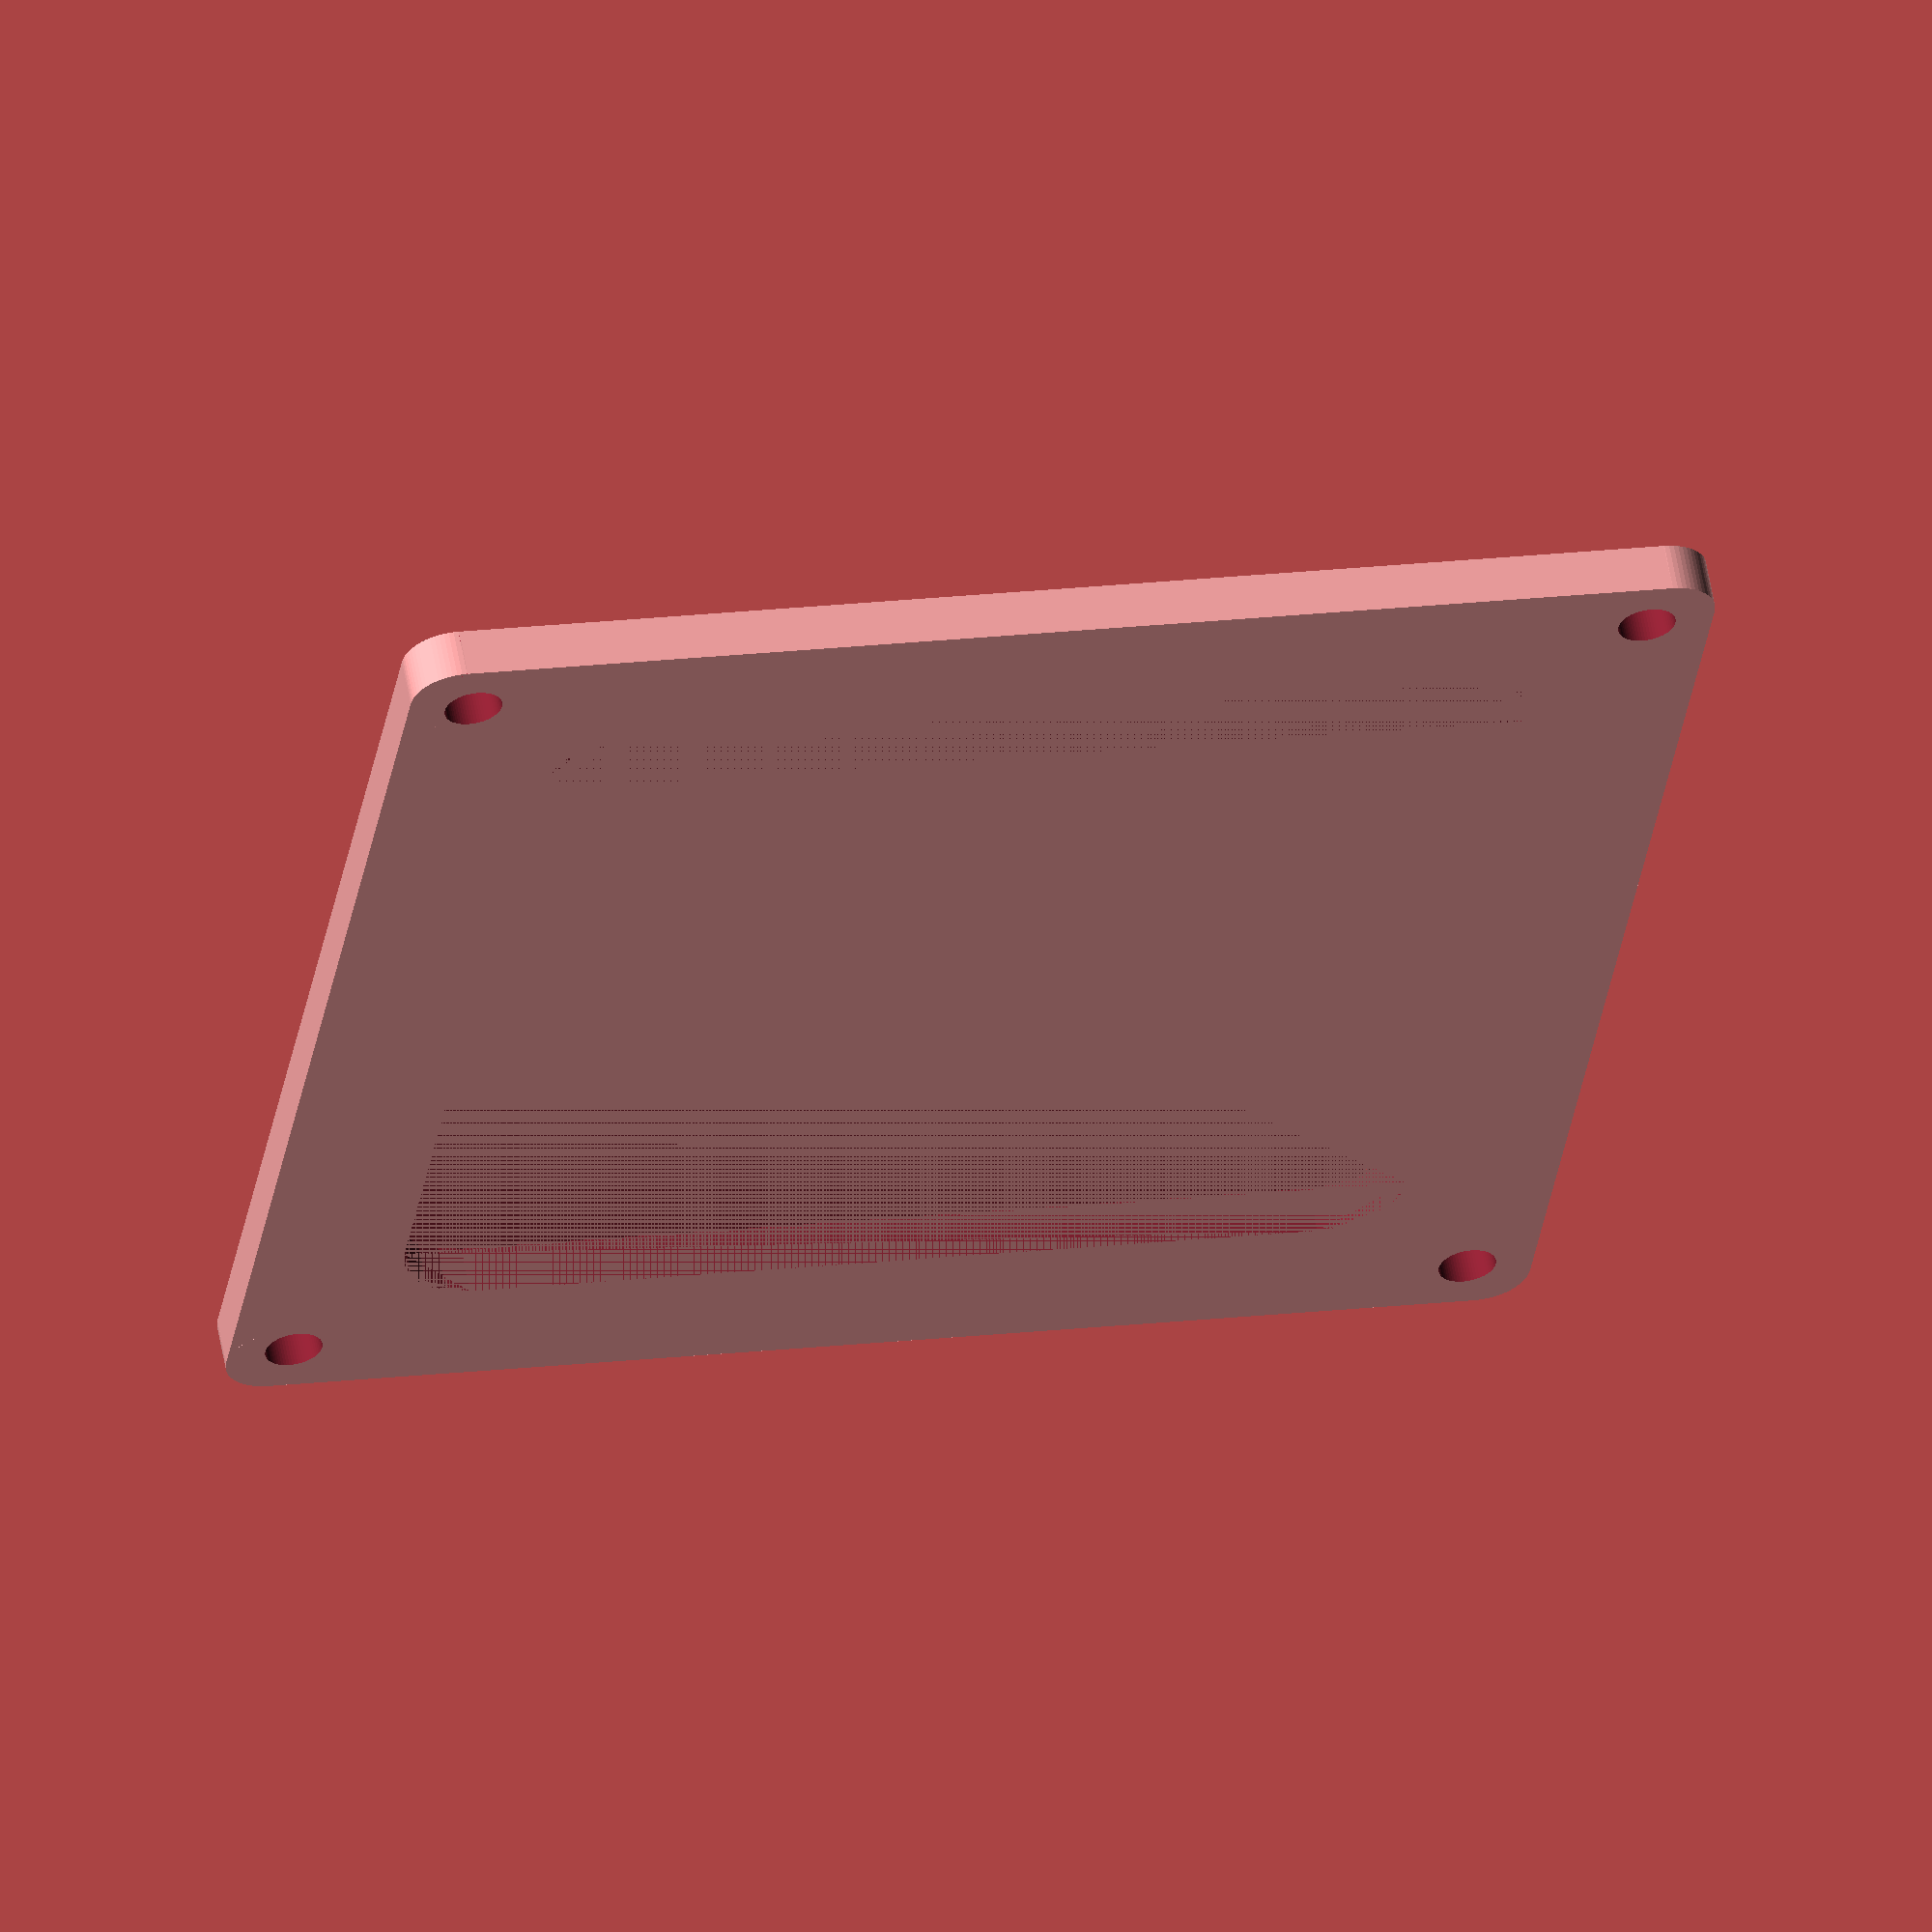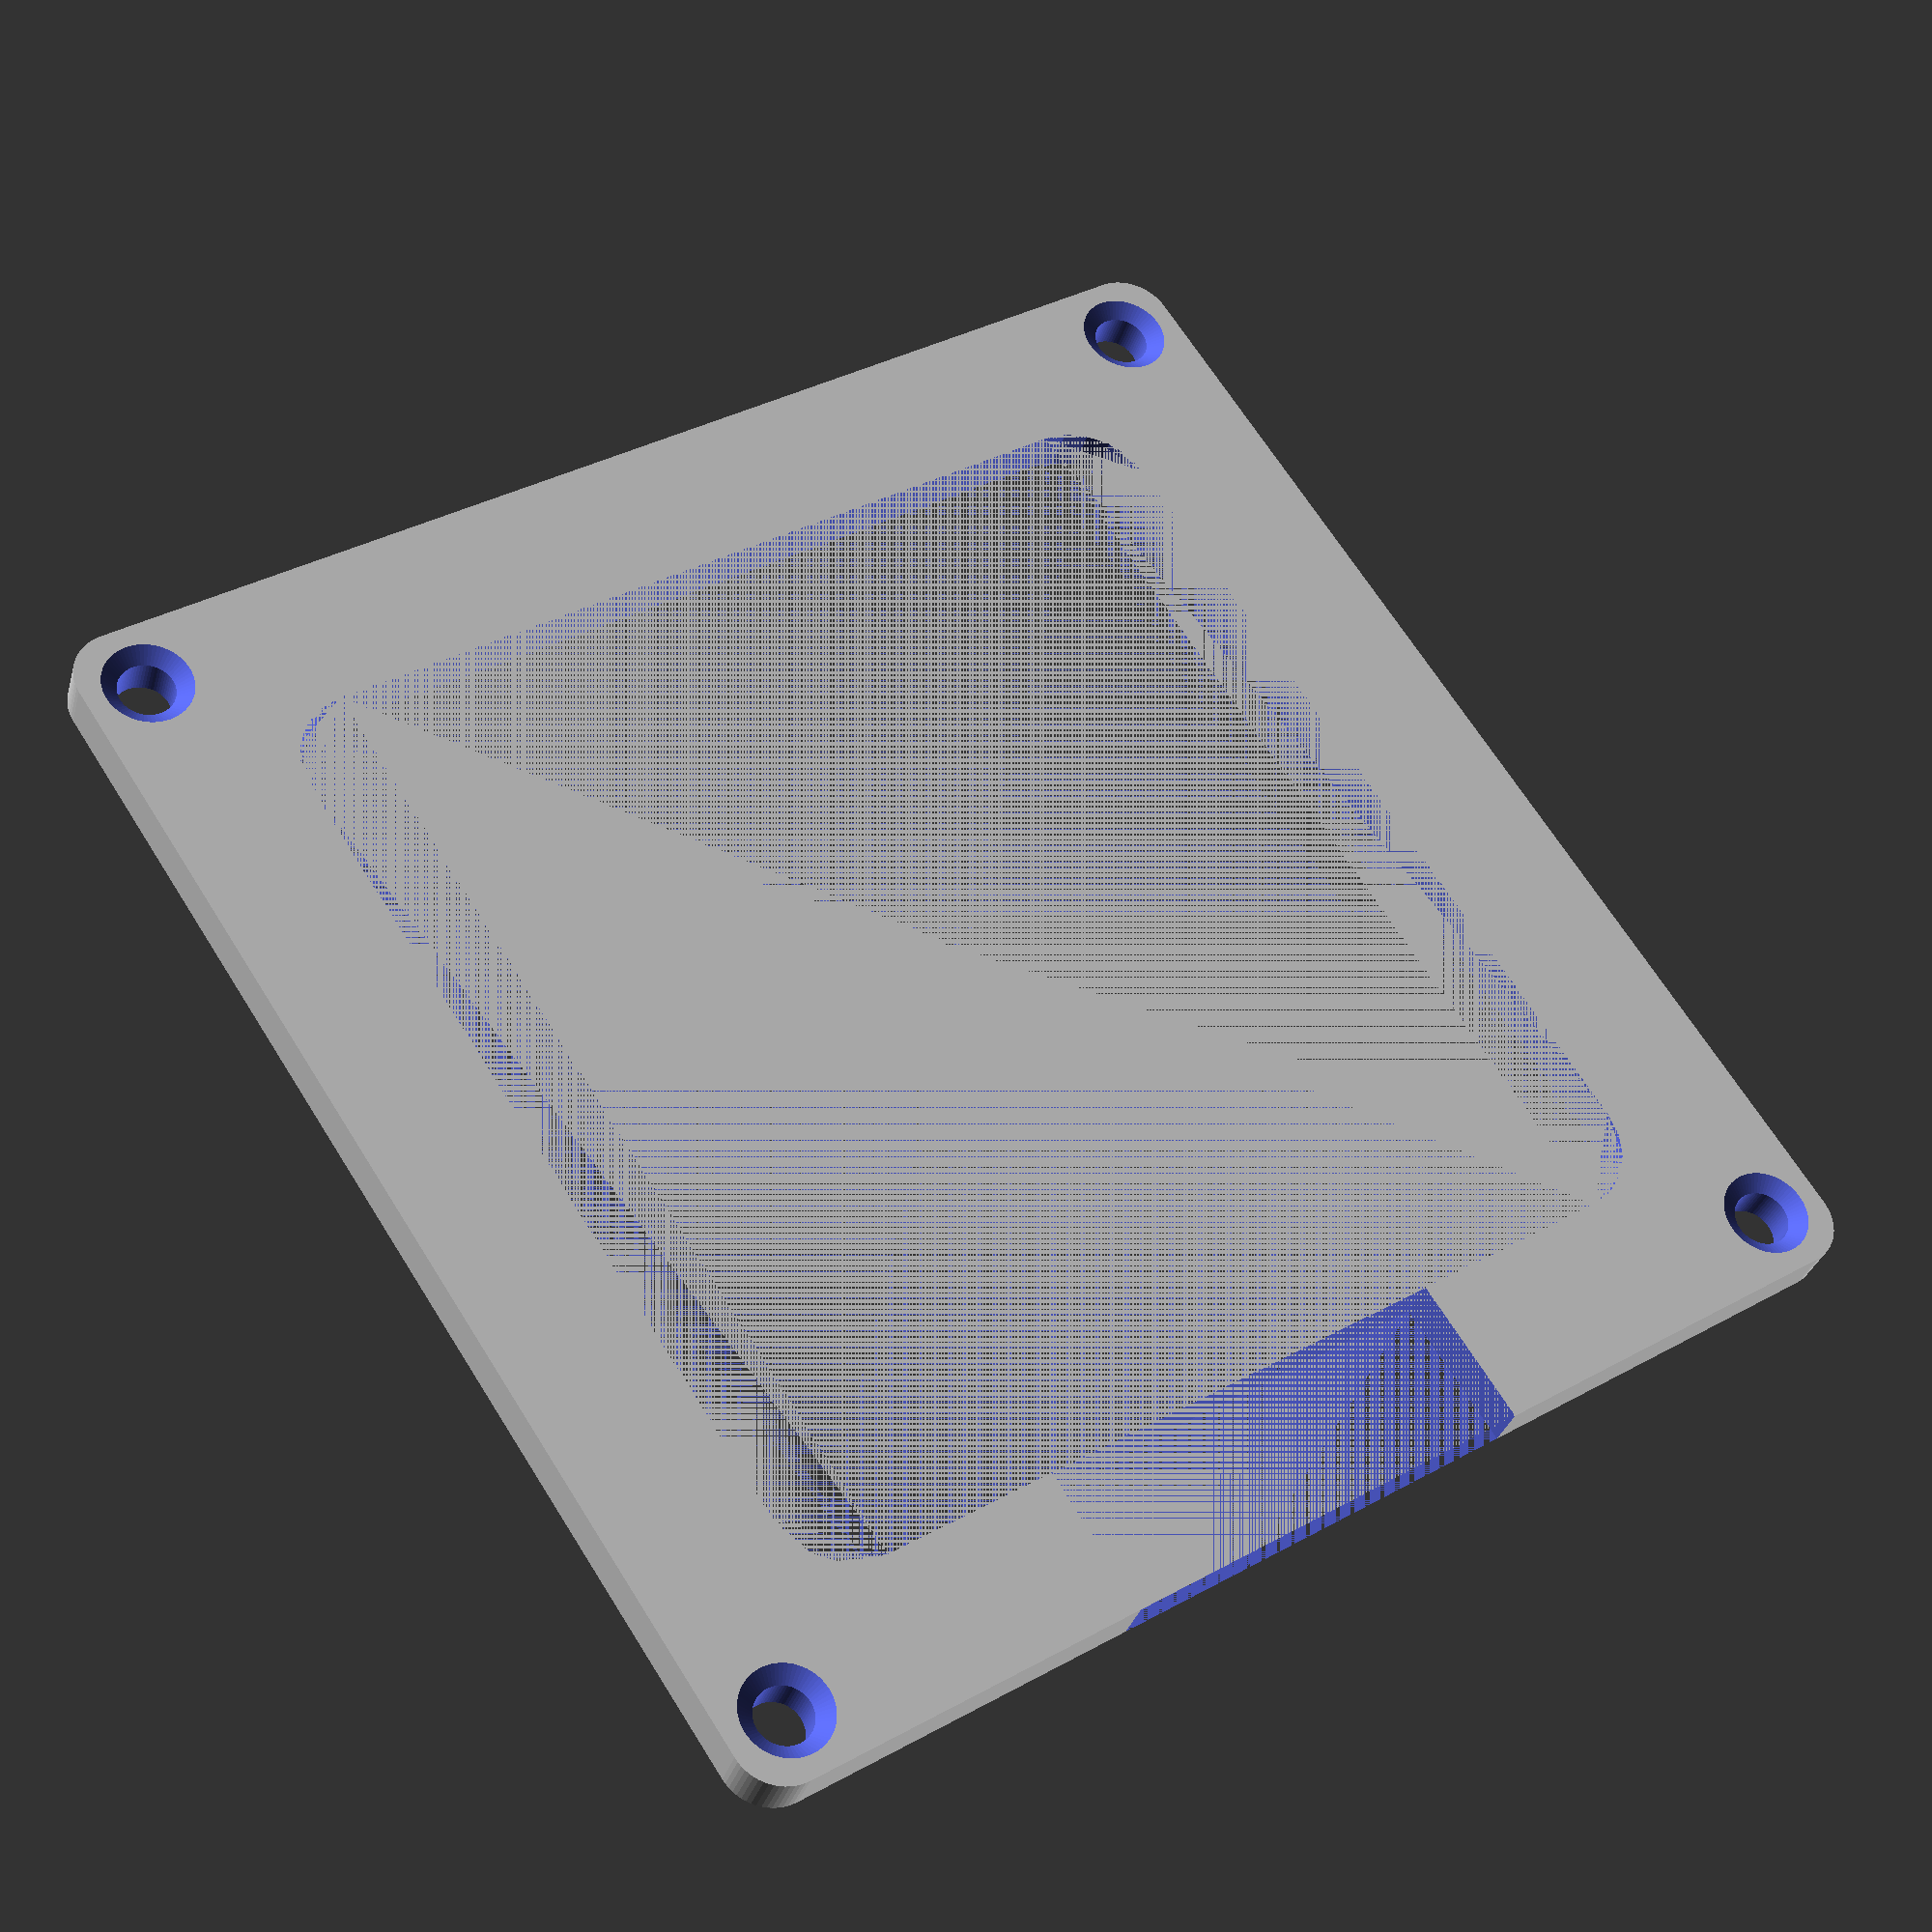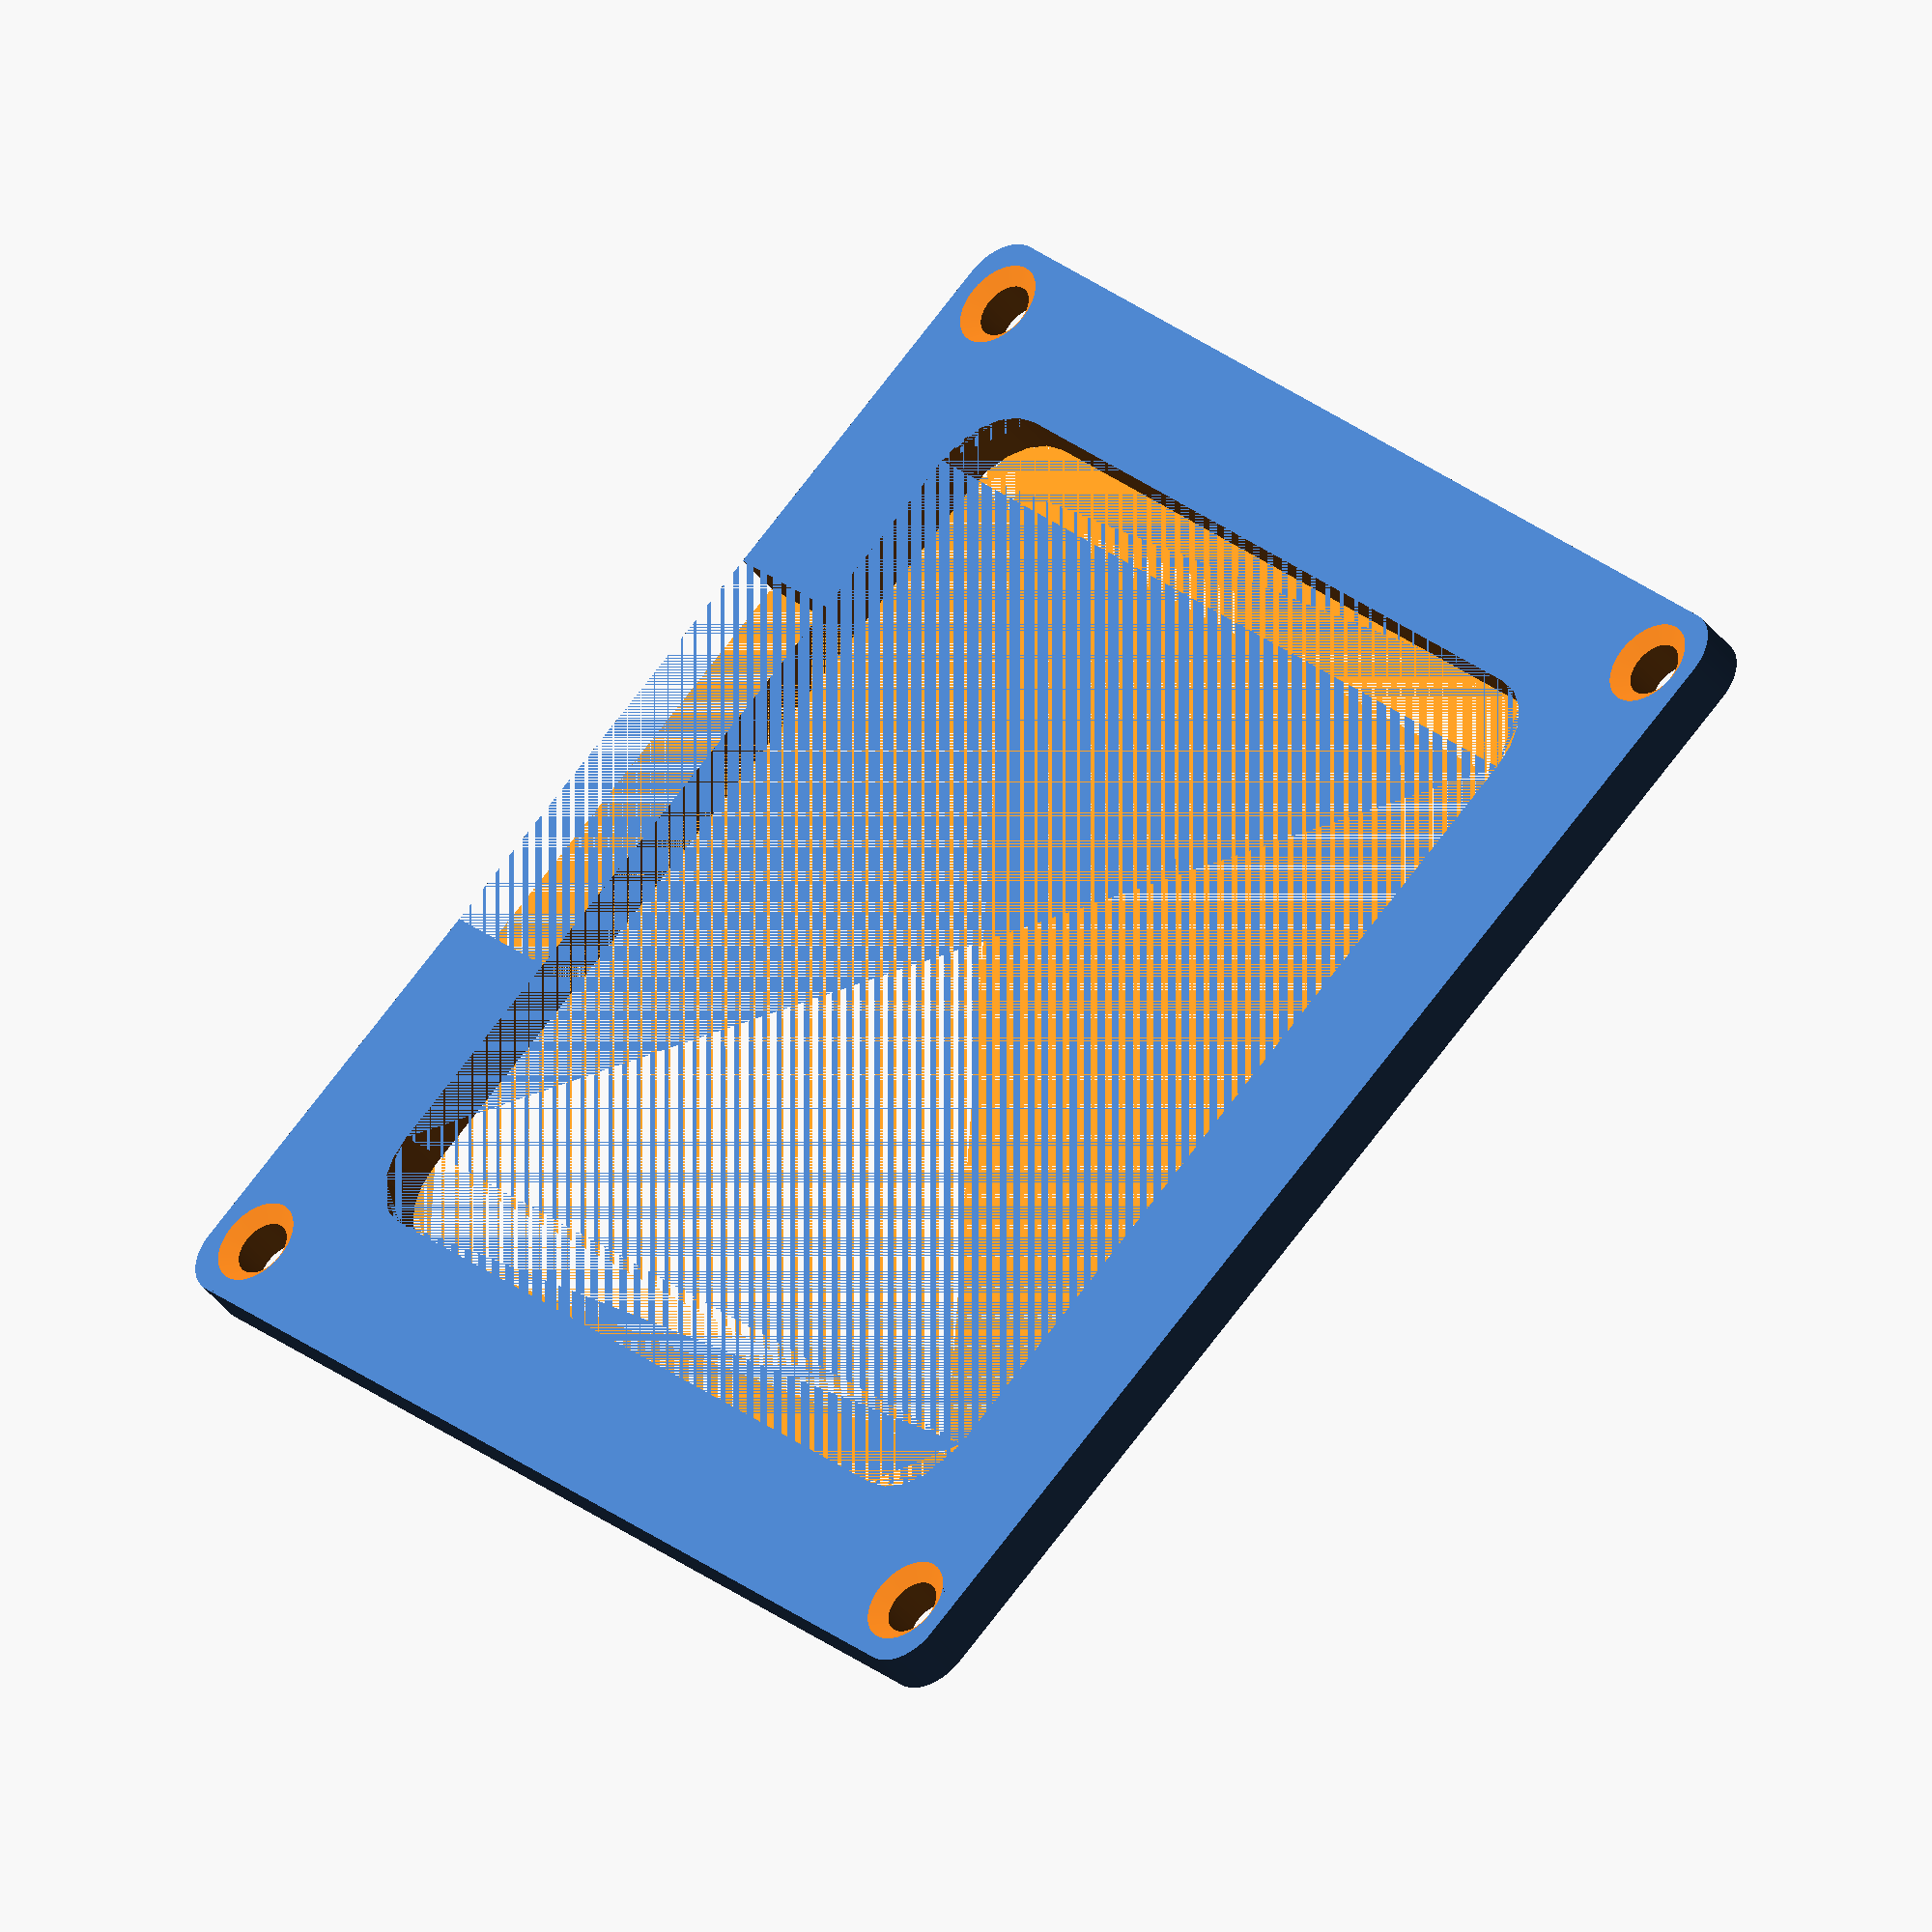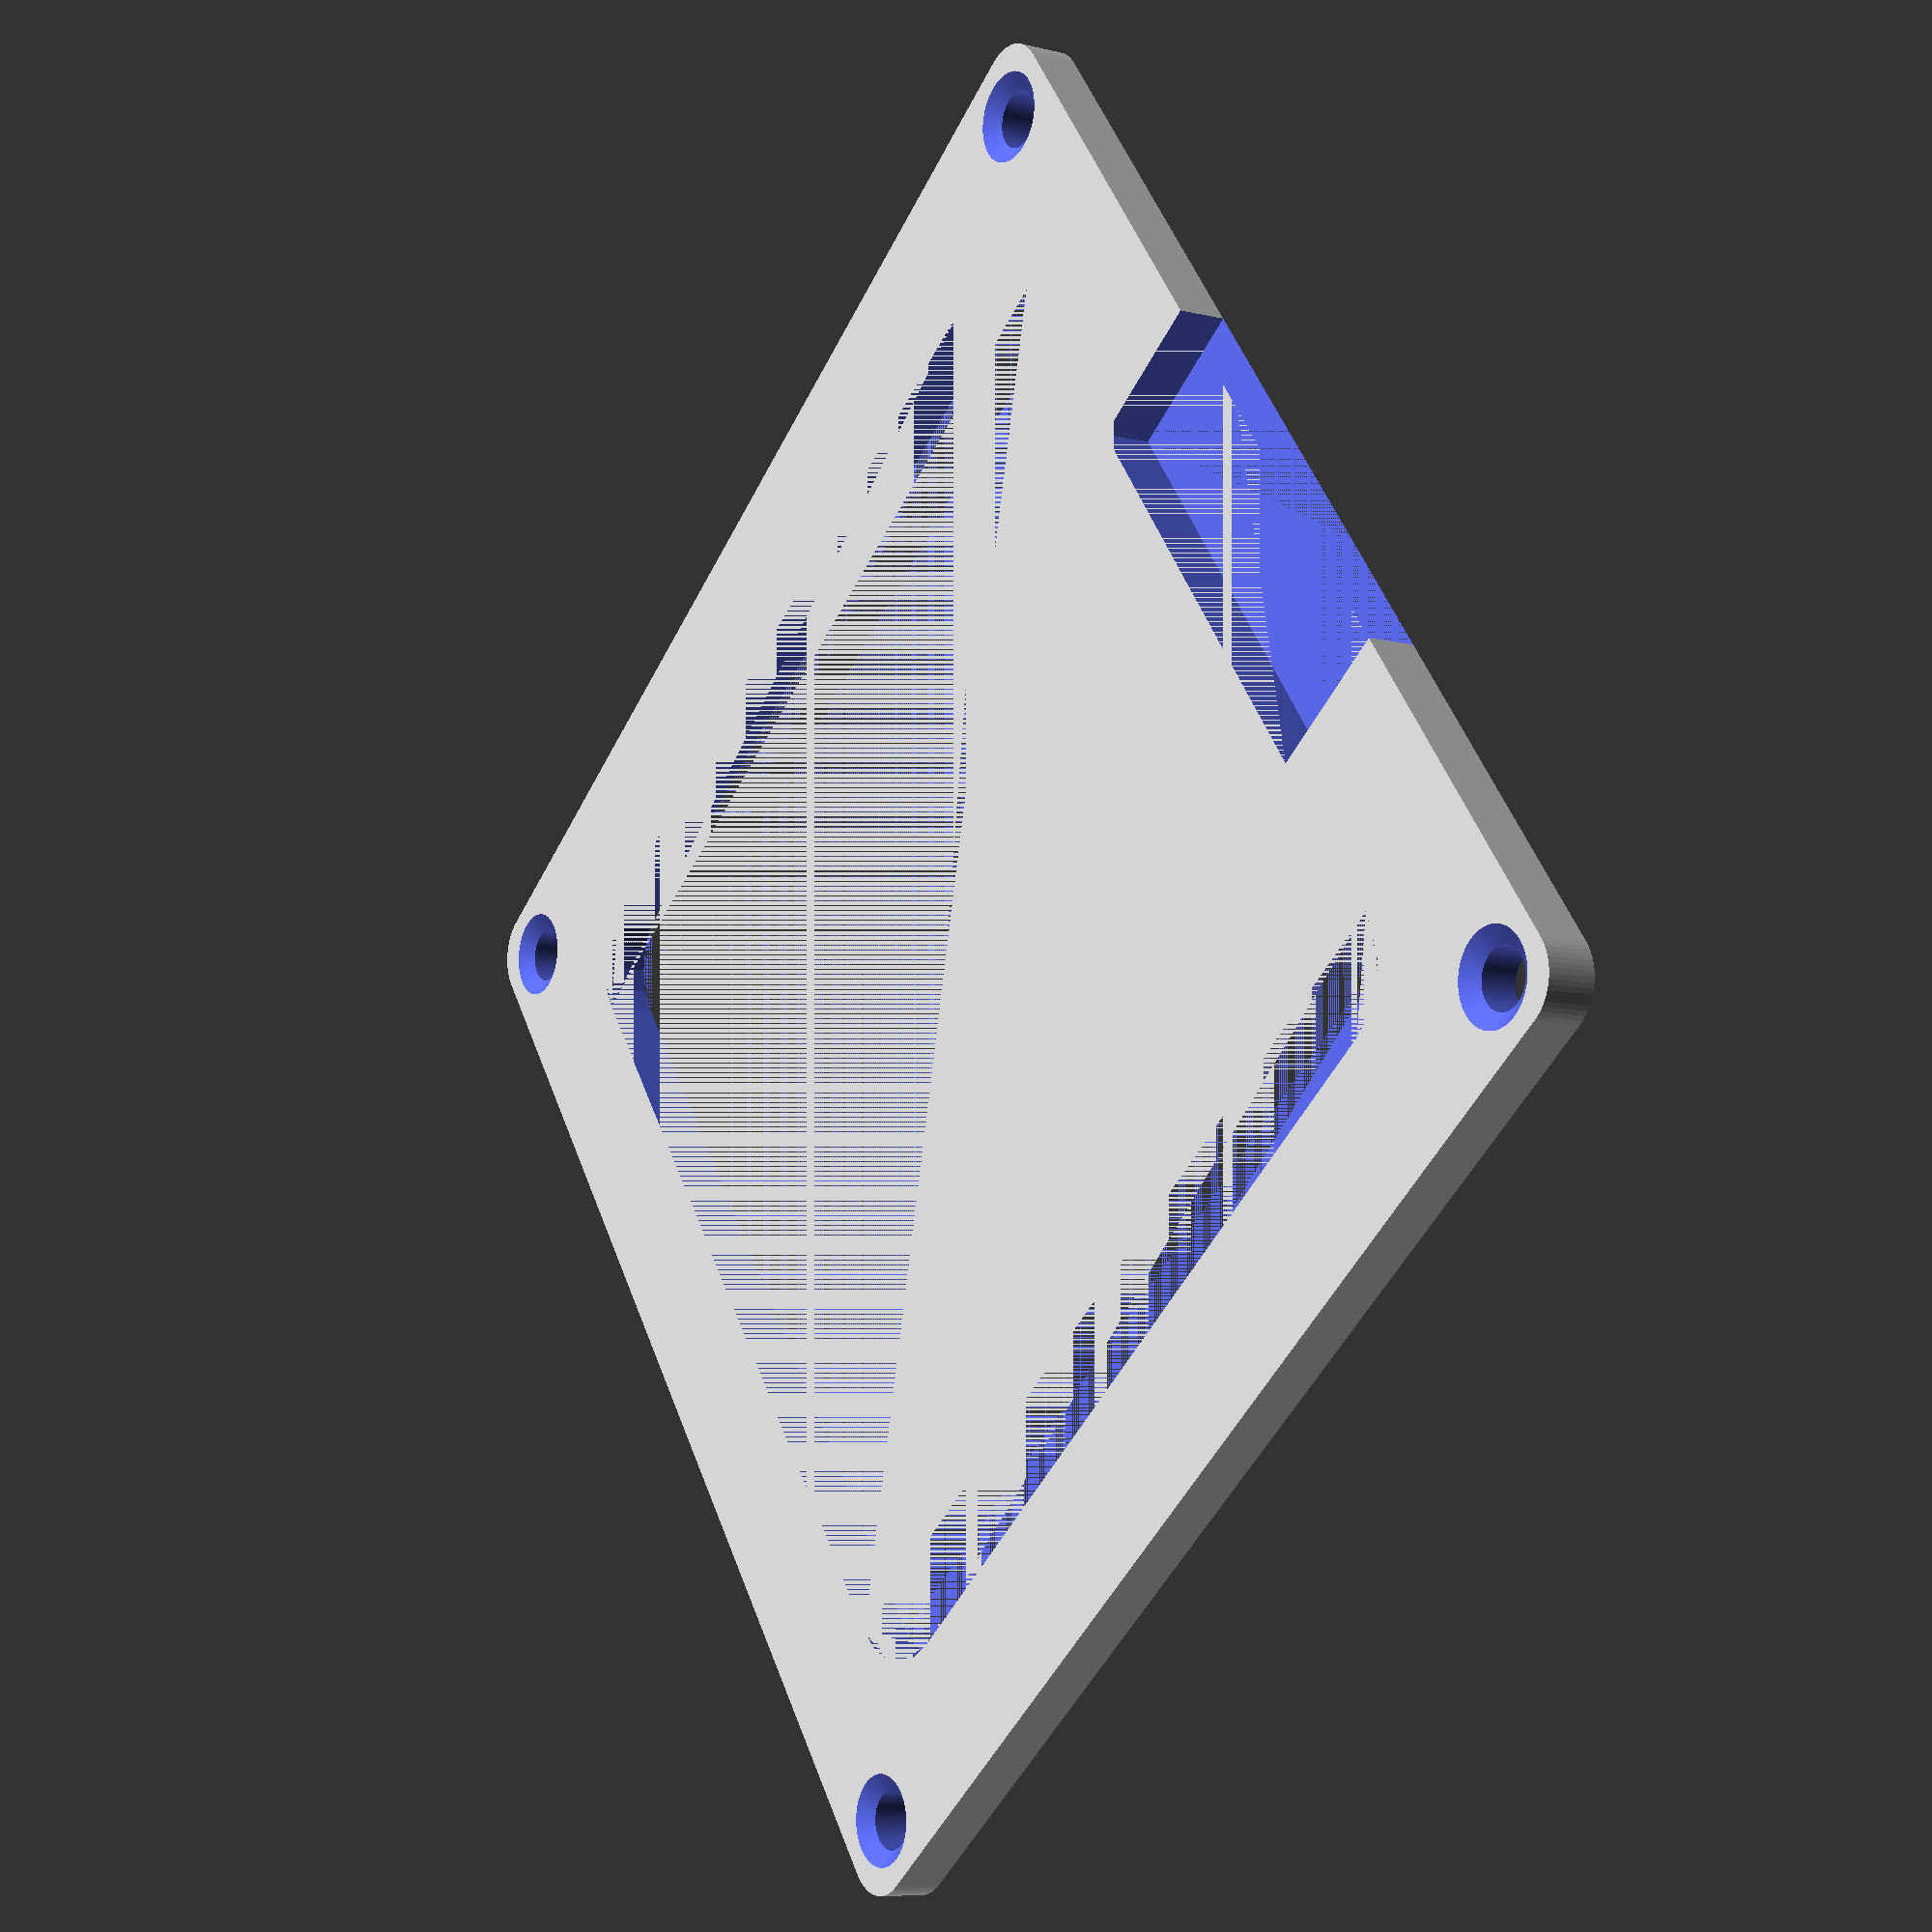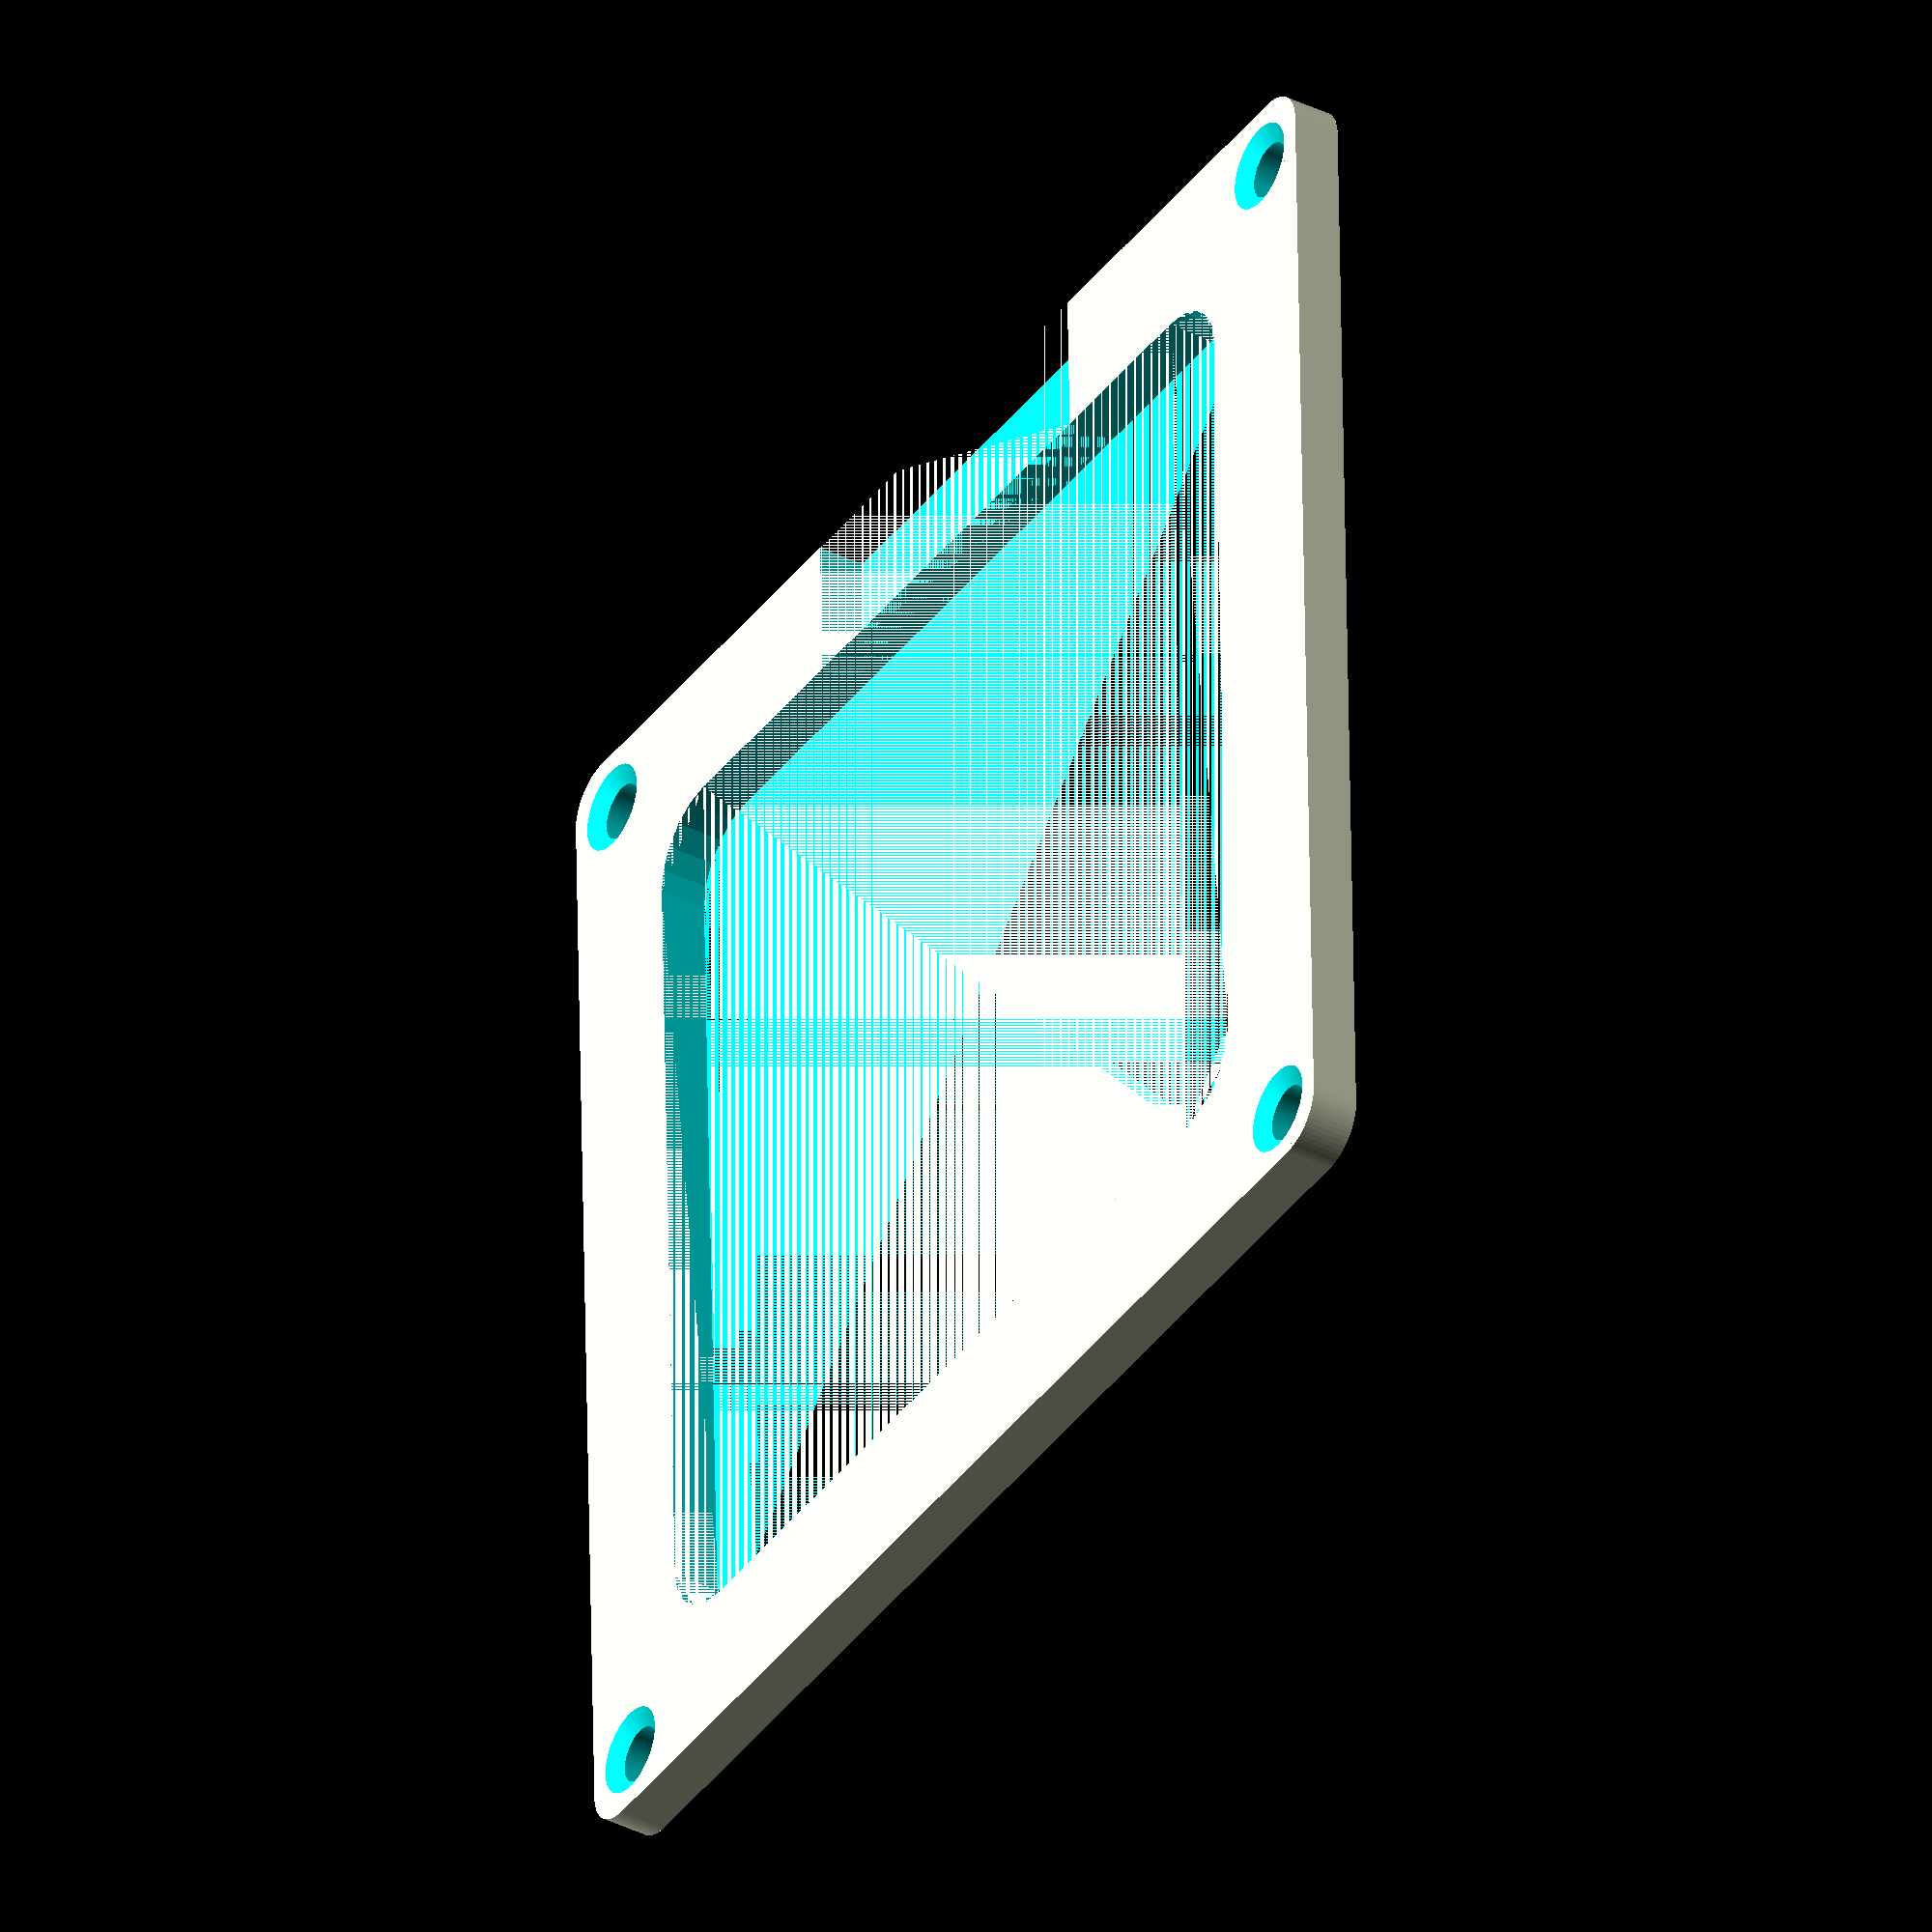
<openscad>

/* [Size and thickness] */
// fan size in mm
fan_size = 80; // [40:20:200]

tab_width_outer=88.1;
tab_height=13.5;
tab_width=12.5;
tab_offset=5.5;
heater_size=61.5;
heater_straight=52;
heater_depth=4.5;
space_after_depth=3;
fan_depth=space_after_depth;

// fan grill thickness in mm
grill_thickness = fan_depth;

// plastic thickness around the fan hole in mm
vent_wall_thickness = 1;

fan_duct_chamfer = false;

// screw hole type
screw_hole_type = "t"; // [s:Straight, t:Tapered, i:Inset]

/* [Vent grill bars] */
// number of horzontal grill bars
horizontal_bar_count = 1;
// number of vertical grill bars
vertical_bar_count = 1;

// grill bars thickness
bars_thickness = 1;

// grill bars width
bars_width = 1.2;

/* [Hidden] */
$fn = 64;

screw_hole_diameter = 3.5;
screw_hole_radius = screw_hole_diameter / 2;
screw_hole_radius_wider = screw_hole_radius + 1;
screw_support_thickness = 1;
screw_center_distance_from_edge = 4;

module PrimeShape() {
        union() {
        difference() {
            cube([fan_size, fan_size, grill_thickness]);
            
            // corner chamfer
            translate([3,0,-1])
            rotate([0,0,135])
            cube([5, 5, grill_thickness + 2]);

            translate([fan_size-3,0,-1])
            rotate([0,0,-45])
            cube([5, 5, grill_thickness + 2]);

            translate([fan_size,fan_size-3,-1])
            rotate([0,0,45])
            cube([5, 5, grill_thickness + 2]);

            translate([0,fan_size-3,-1])
            rotate([0,0,45])
            cube([5, 5, grill_thickness + 2]);
        }

        // corner roundness
        translate([3,3,grill_thickness/2])
        cylinder(r=3, h=grill_thickness, center=true);

        translate([fan_size-3,3,grill_thickness/2])
        cylinder(r=3, h=grill_thickness, center=true);

        translate([fan_size-3,fan_size-3,grill_thickness/2])
        cylinder(r=3, h=grill_thickness, center=true);

        translate([3,fan_size-3,grill_thickness/2])
        cylinder(r=3, h=grill_thickness, center=true);
    }
}

module PrimeShapeWithScrewHoles() {
    difference() {
        PrimeShape();

        // screw holes
        ScrewHole(screw_center_distance_from_edge, screw_center_distance_from_edge);
        ScrewHole(screw_center_distance_from_edge, fan_size - screw_center_distance_from_edge);
        ScrewHole(fan_size - screw_center_distance_from_edge, screw_center_distance_from_edge);
        ScrewHole(fan_size - screw_center_distance_from_edge, fan_size - screw_center_distance_from_edge);
    }
}

module ScrewHole(x, y) {
    translate([x, y, grill_thickness / 2])
    cylinder(r=screw_hole_diameter / 2, h=grill_thickness + 2, center=true);

    if (screw_hole_type == "i") {
        //inset
        translate([x, y, grill_thickness / 2 + screw_support_thickness])
        cylinder(r=screw_hole_radius + 1, h=grill_thickness, center=true);
    }

    if (screw_hole_type == "t") {
        // tapered
        translate([x, y, grill_thickness])
        cylinder(r1=0, r2=screw_hole_radius_wider * 2, h=4, center=true);
    }
}


module rounded_rect(width, height, corner_radius, extrude_height) {
    linear_extrude(extrude_height)
    minkowski() {
        square([width - 2*corner_radius, height - 2*corner_radius], center=true);
        circle(r=corner_radius,$fn=20);
    }
}

difference(){
    PrimeShapeWithScrewHoles();
    translate([(fan_size)/2,(fan_size)/2,0])
    rounded_rect(heater_size, heater_size, (heater_size-heater_straight)/2,grill_thickness );
    
    translate([(fan_size-heater_size)/2+tab_offset+tab_width,(fan_size-heater_size)/2+heater_size,0])
    cube([tab_width*2.2,tab_height,grill_thickness]);
    // translate([(fan_size-heater_size)/2+heater_size-tab_width-tab_offset,0,0])
    // cube([tab_width,tab_height,tab_offset]);

}



</openscad>
<views>
elev=121.0 azim=81.3 roll=10.0 proj=o view=solid
elev=32.5 azim=146.7 roll=344.8 proj=p view=wireframe
elev=42.6 azim=318.8 roll=35.1 proj=o view=wireframe
elev=188.3 azim=232.7 roll=123.7 proj=p view=solid
elev=37.2 azim=358.4 roll=57.5 proj=o view=solid
</views>
